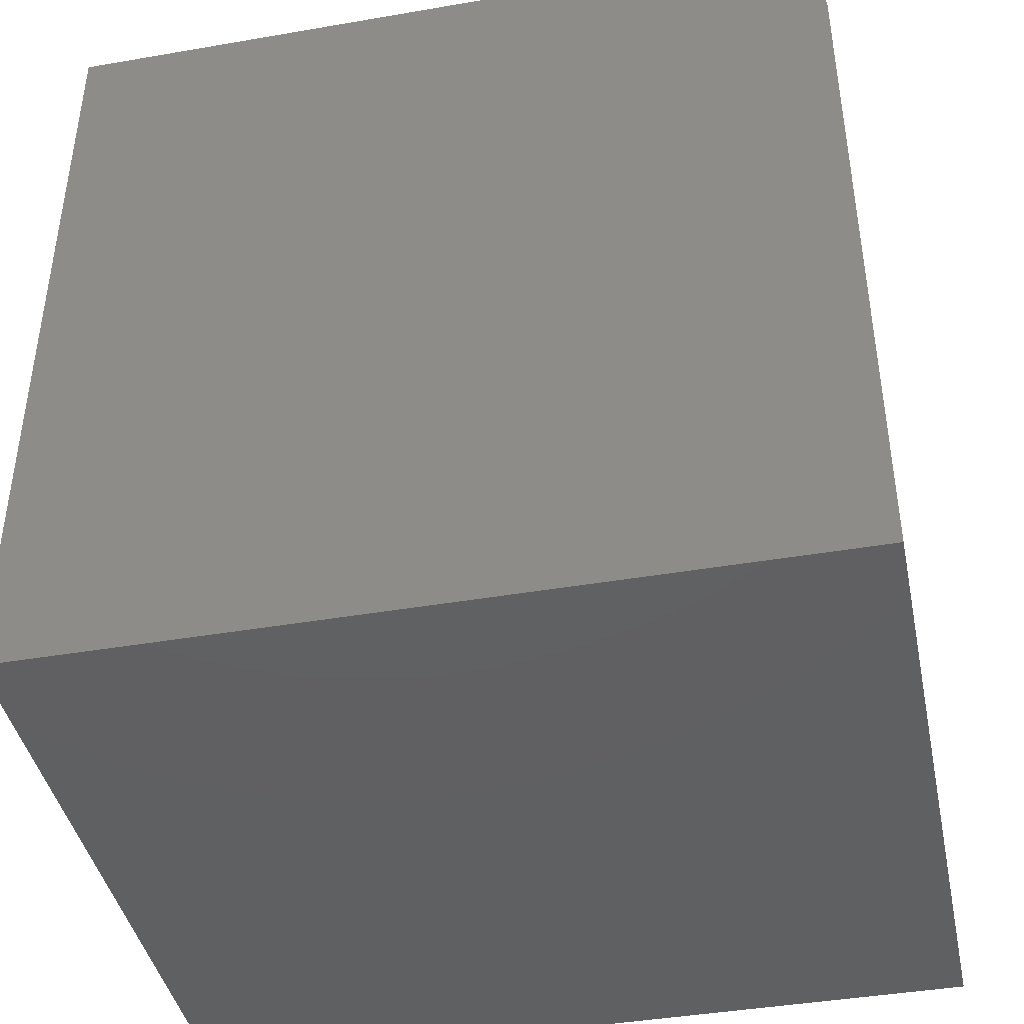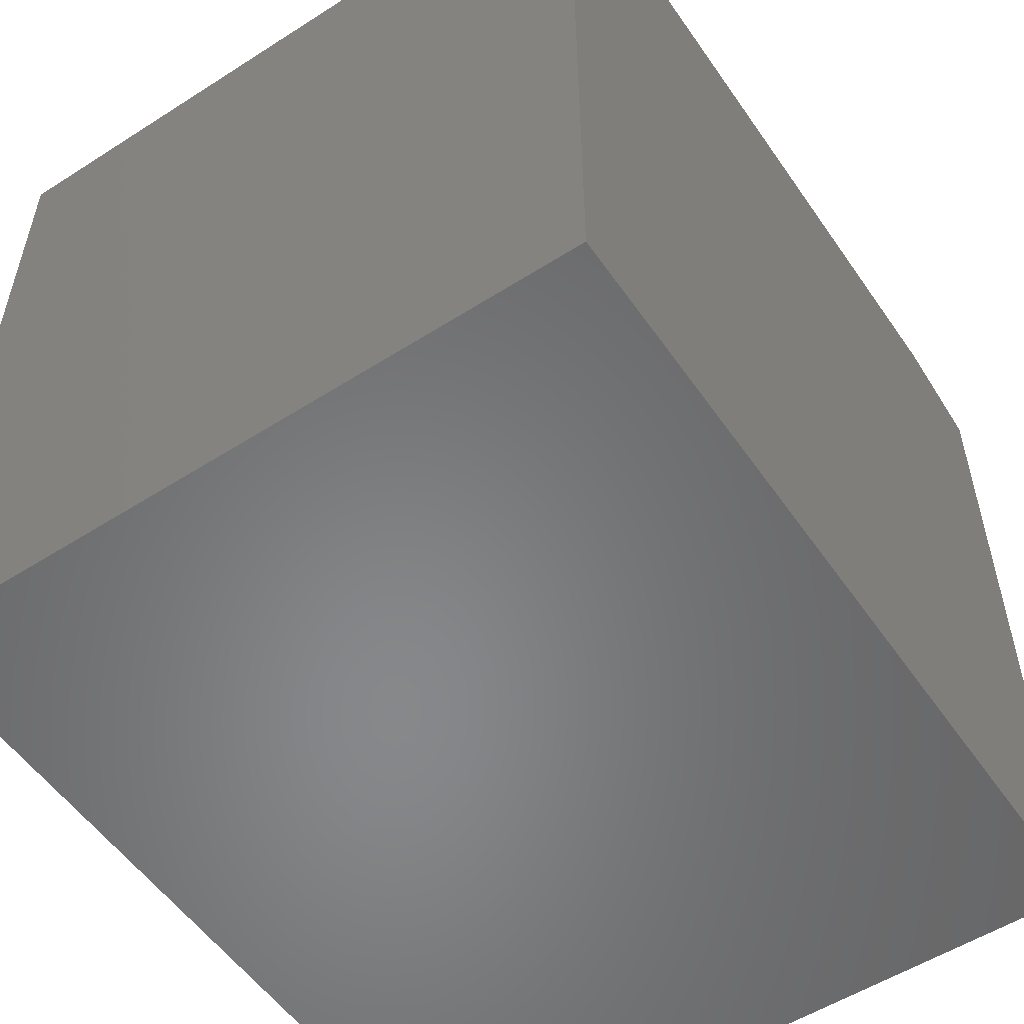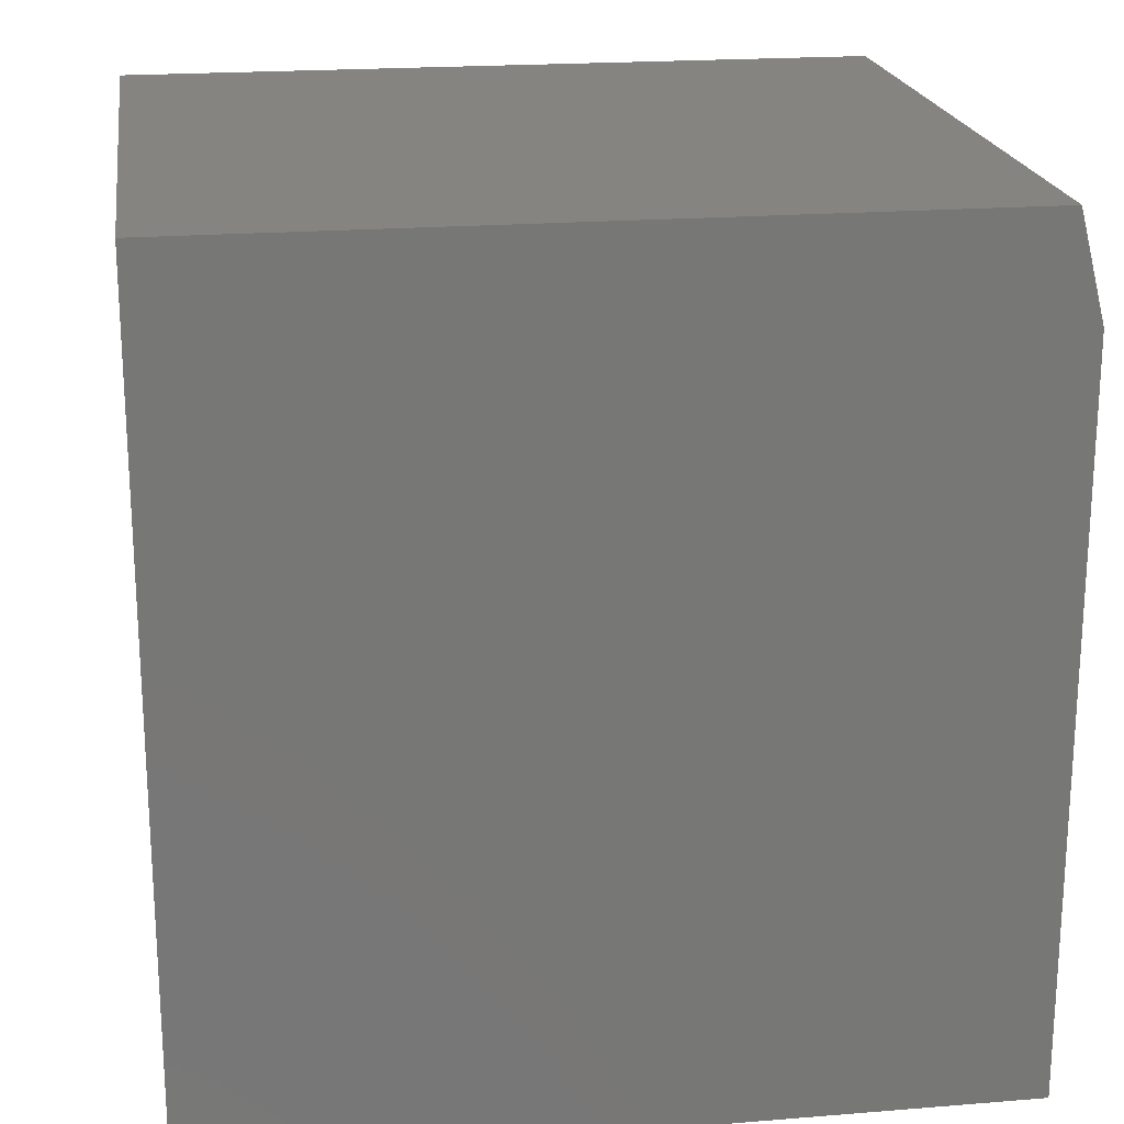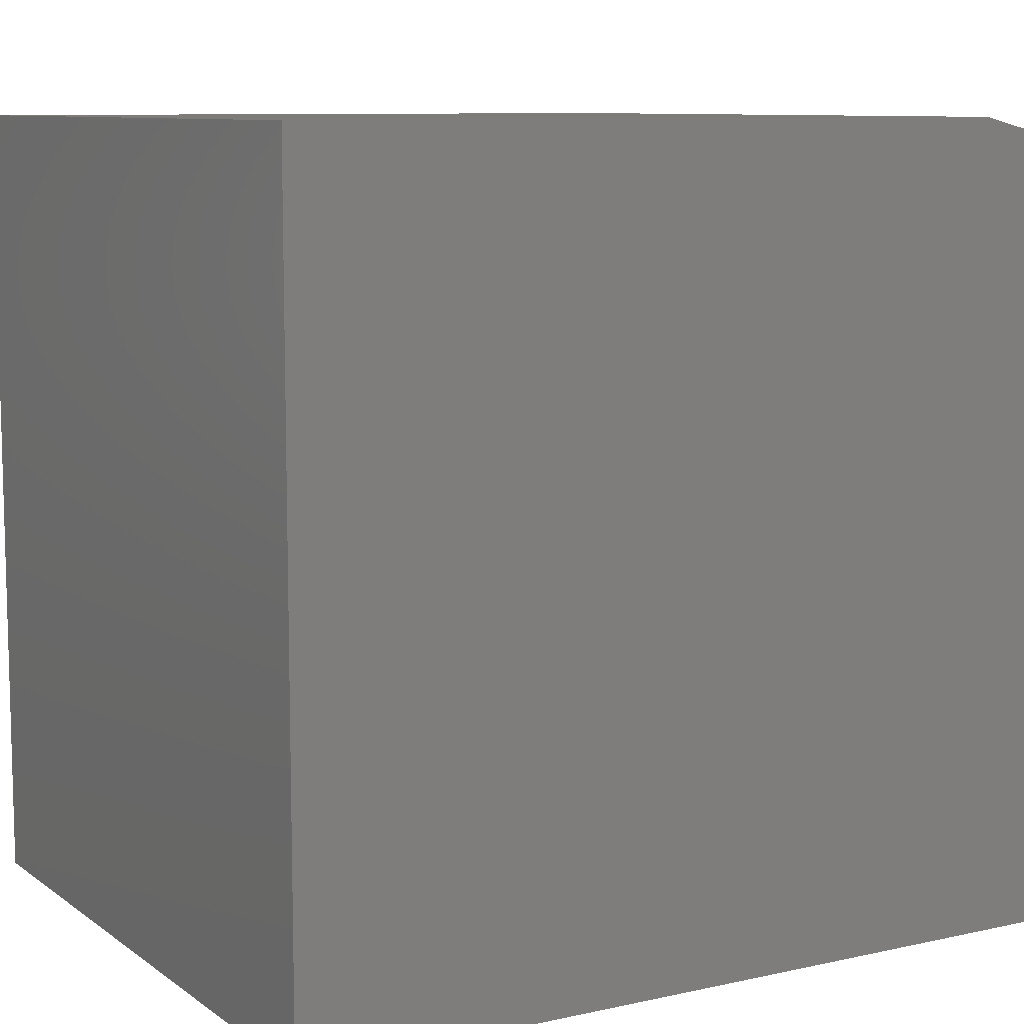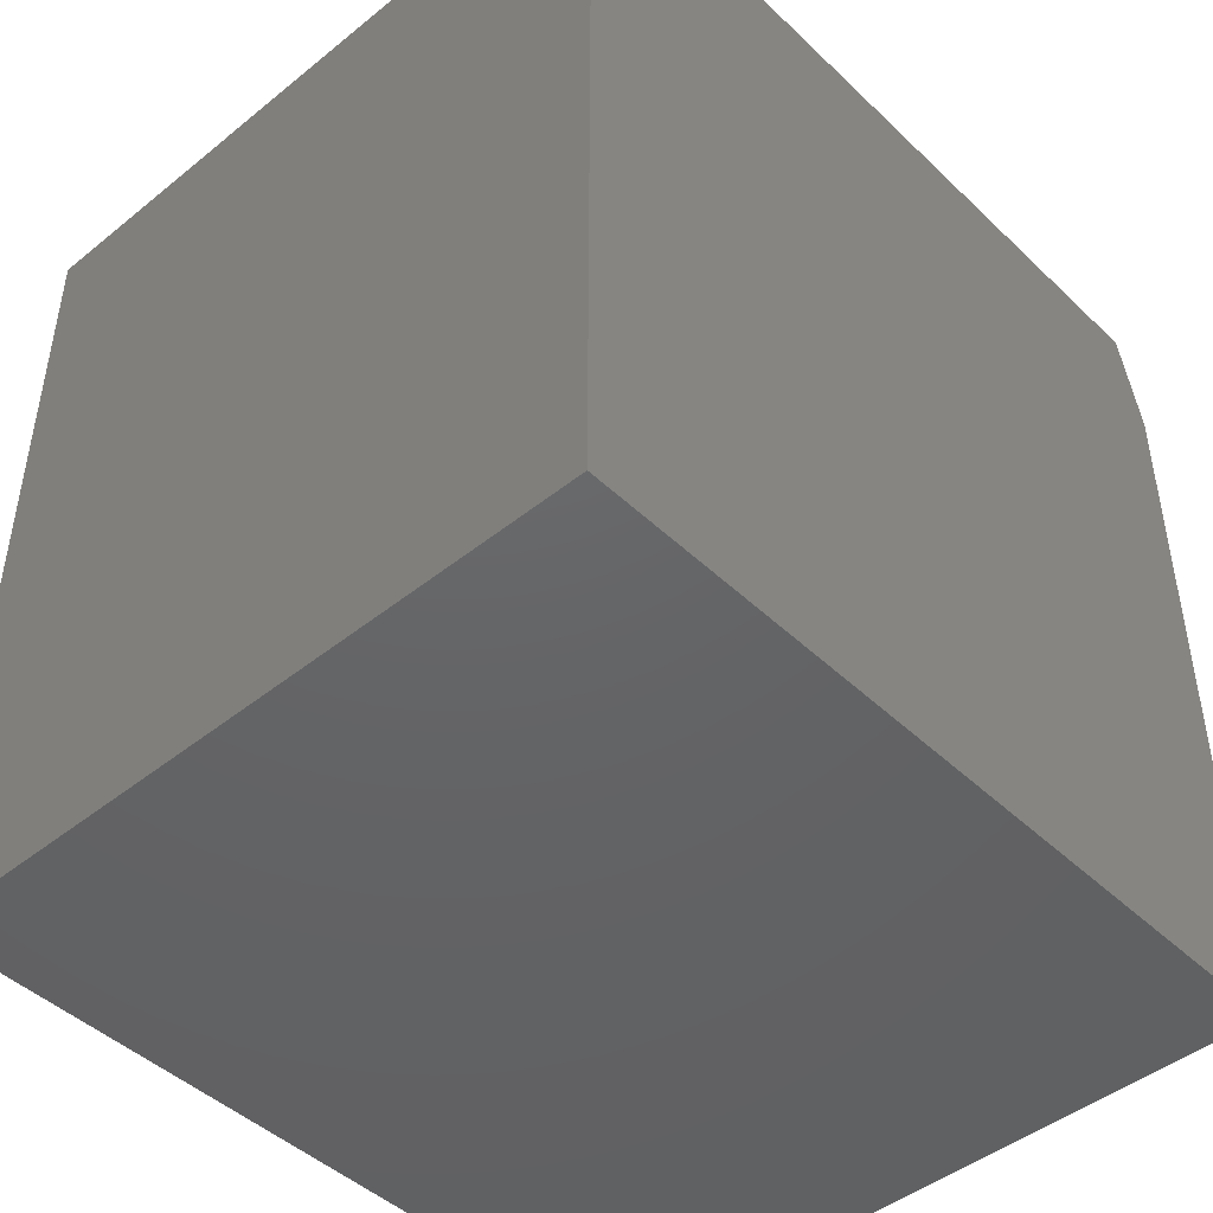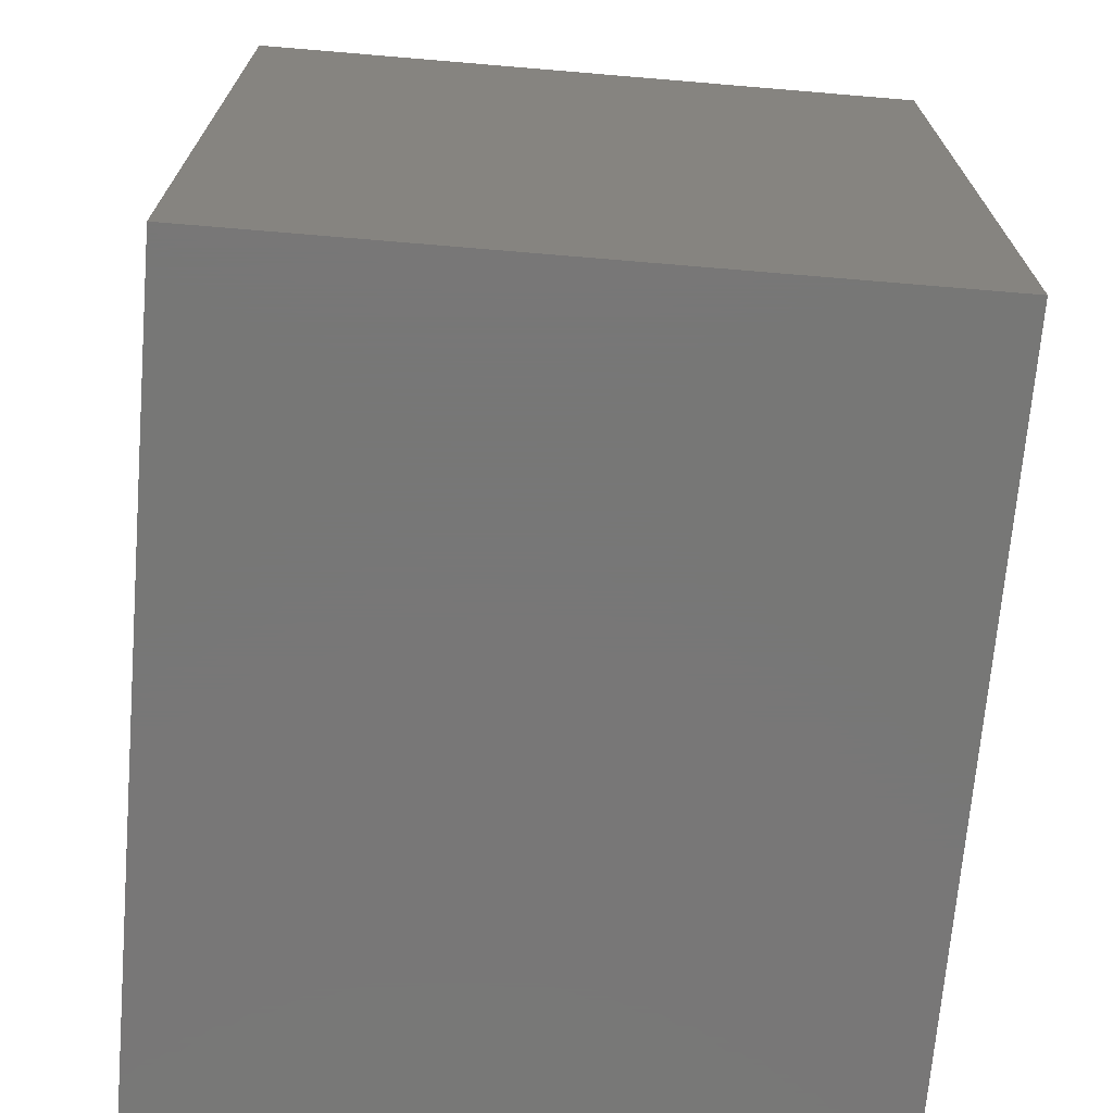
<metadata>
{"format":"stl","ext":"stl","renderer":"f3d","projection":"perspective","resolution":1024,"background":"white","views":[{"elev":-42.1,"azim":-78.3,"up":"+Y"},{"elev":-54.4,"azim":34.1,"up":"+Z"},{"elev":20.4,"azim":-98.4,"up":"+Y"},{"elev":9.2,"azim":59.8,"up":"+Z"},{"elev":-45.8,"azim":-137.3,"up":"+Y"},{"elev":-70.0,"azim":175.2,"up":"+Y"}]}
</metadata>
<code>
# stl→obj: 10 verts, 16 faces
v -0.3201 1.753e-18 -0.3592
v -0.3201 4.033e-17 0.3358
v 0.3114 3.681e-17 -0.3592
v 0.3114 7.539e-17 0.3358
v -0.3201 -0.75 -0.3592
v -0.3201 -0.75 0.3592
v -0.3201 -0.09375 0.3592
v 0.3114 -0.09375 0.3592
v 0.3114 -0.75 0.3592
v 0.3114 -0.75 -0.3592
f 1 2 3
f 3 2 4
f 5 6 1
f 1 6 7
f 1 7 2
f 8 7 9
f 9 7 6
f 9 10 8
f 8 10 3
f 8 3 4
f 8 4 7
f 7 4 2
f 5 10 6
f 6 10 9
f 1 3 5
f 5 3 10

</code>
